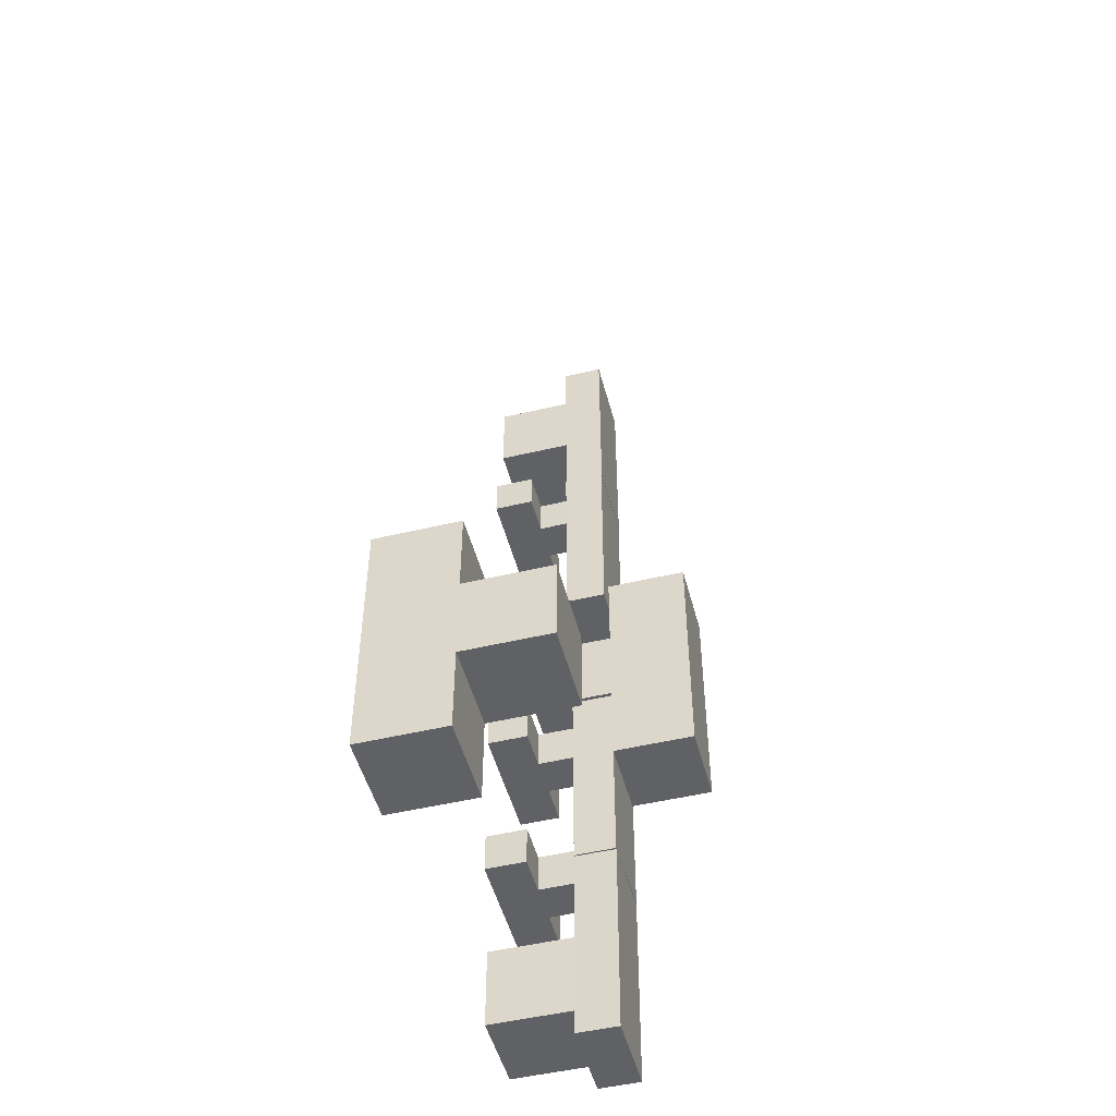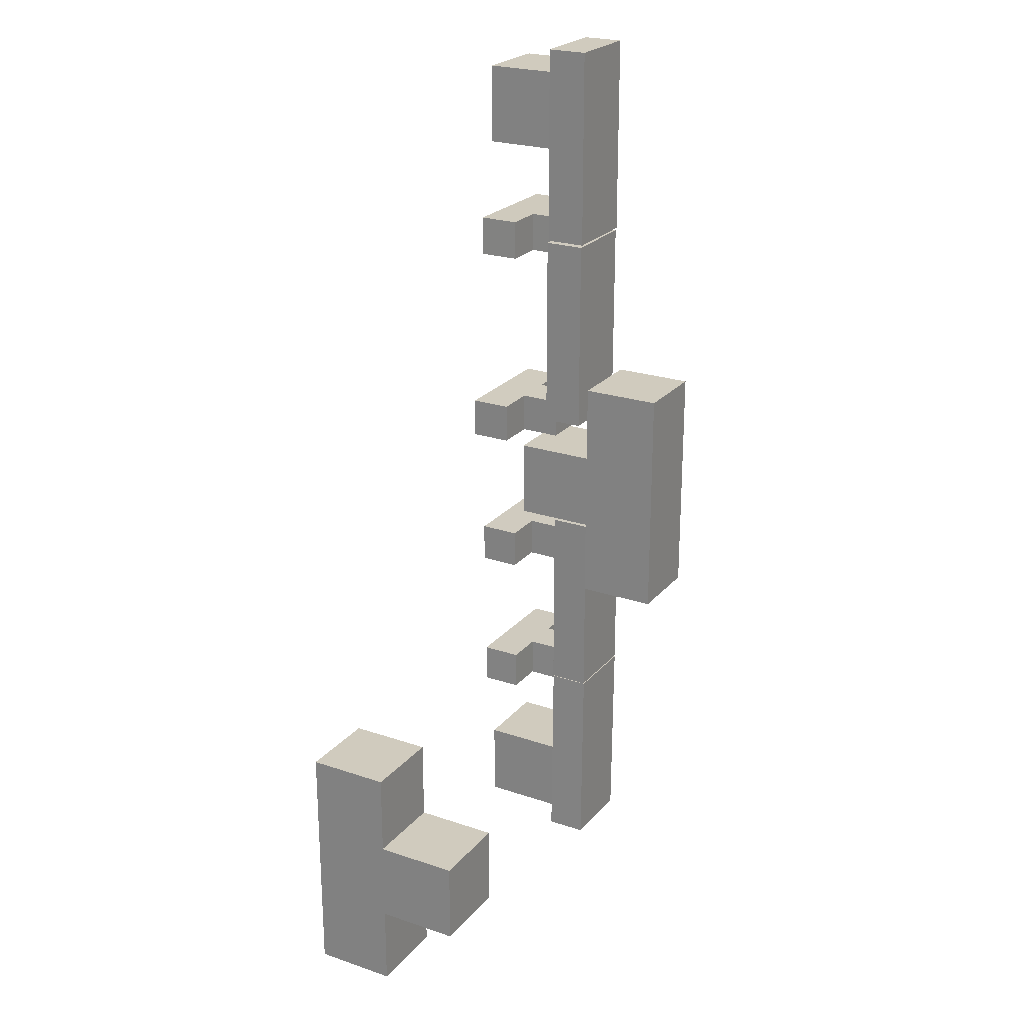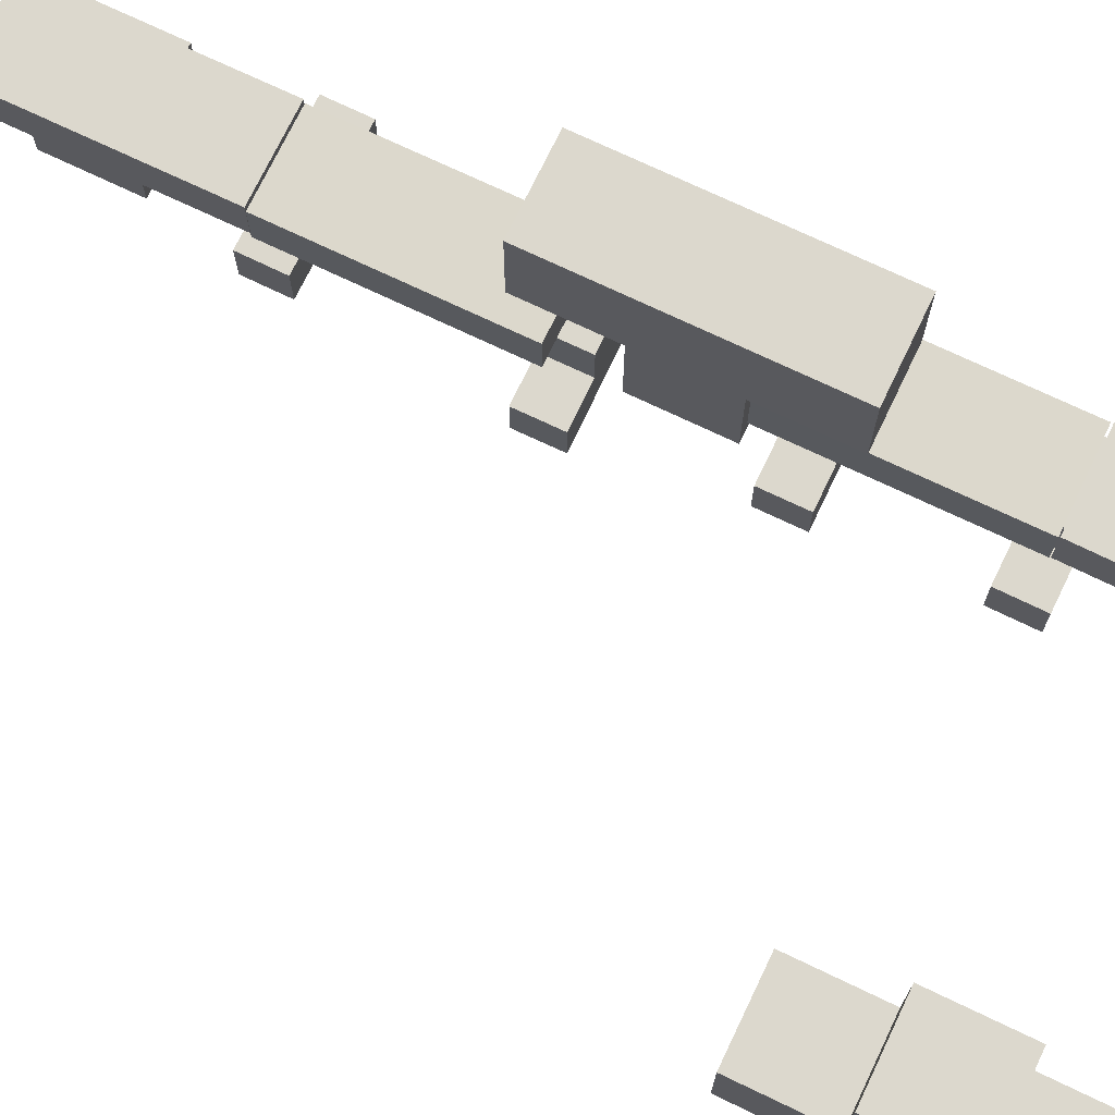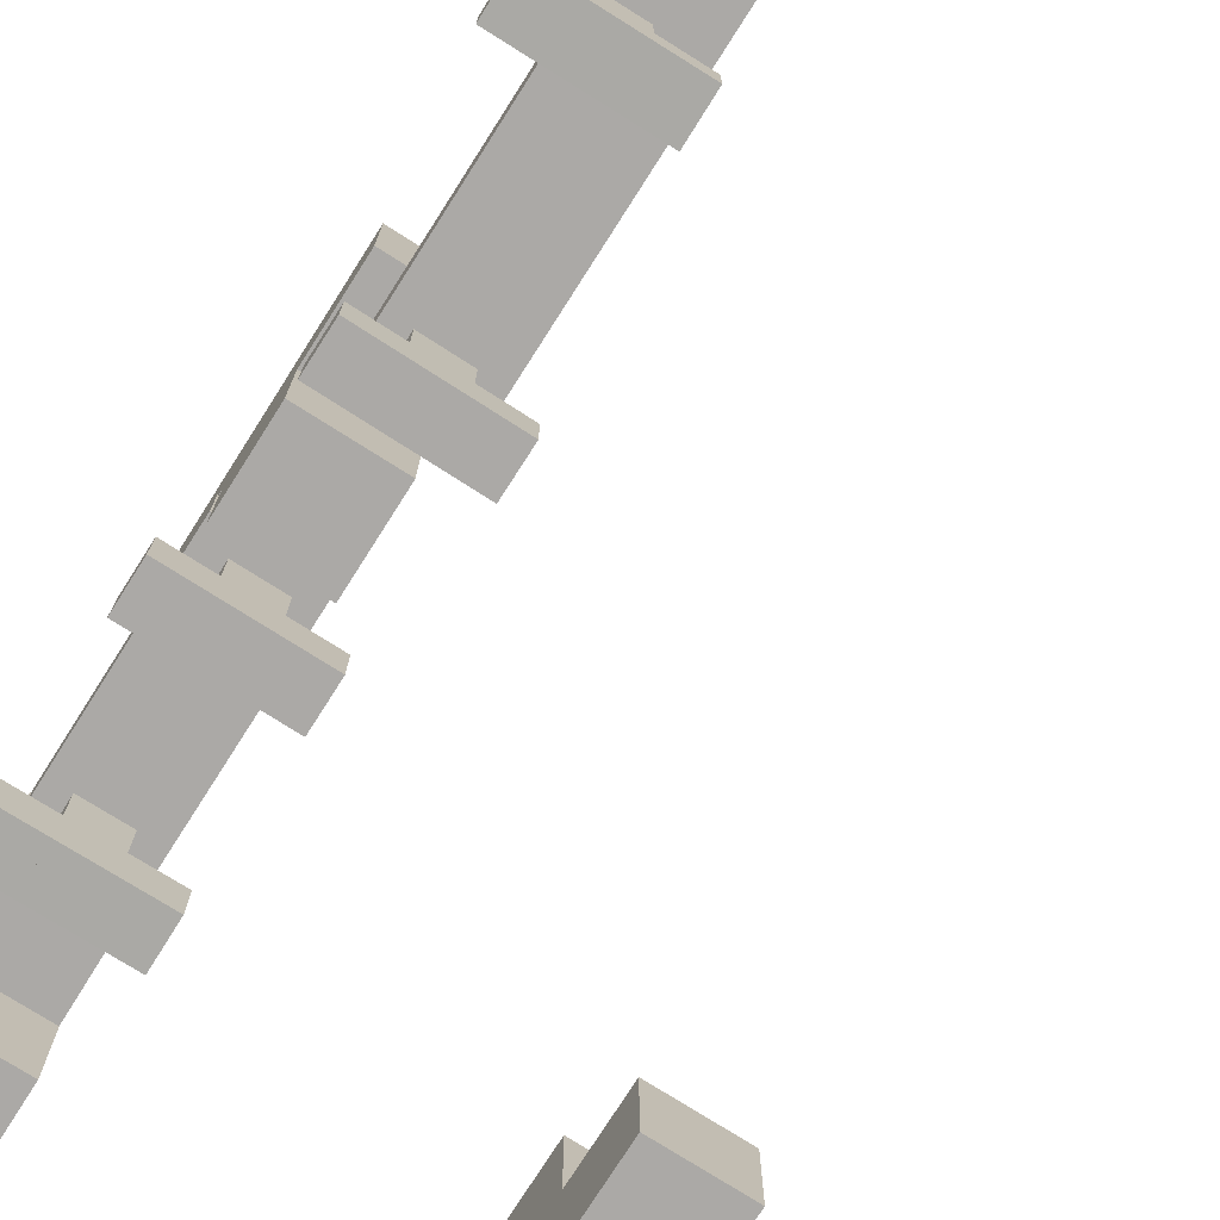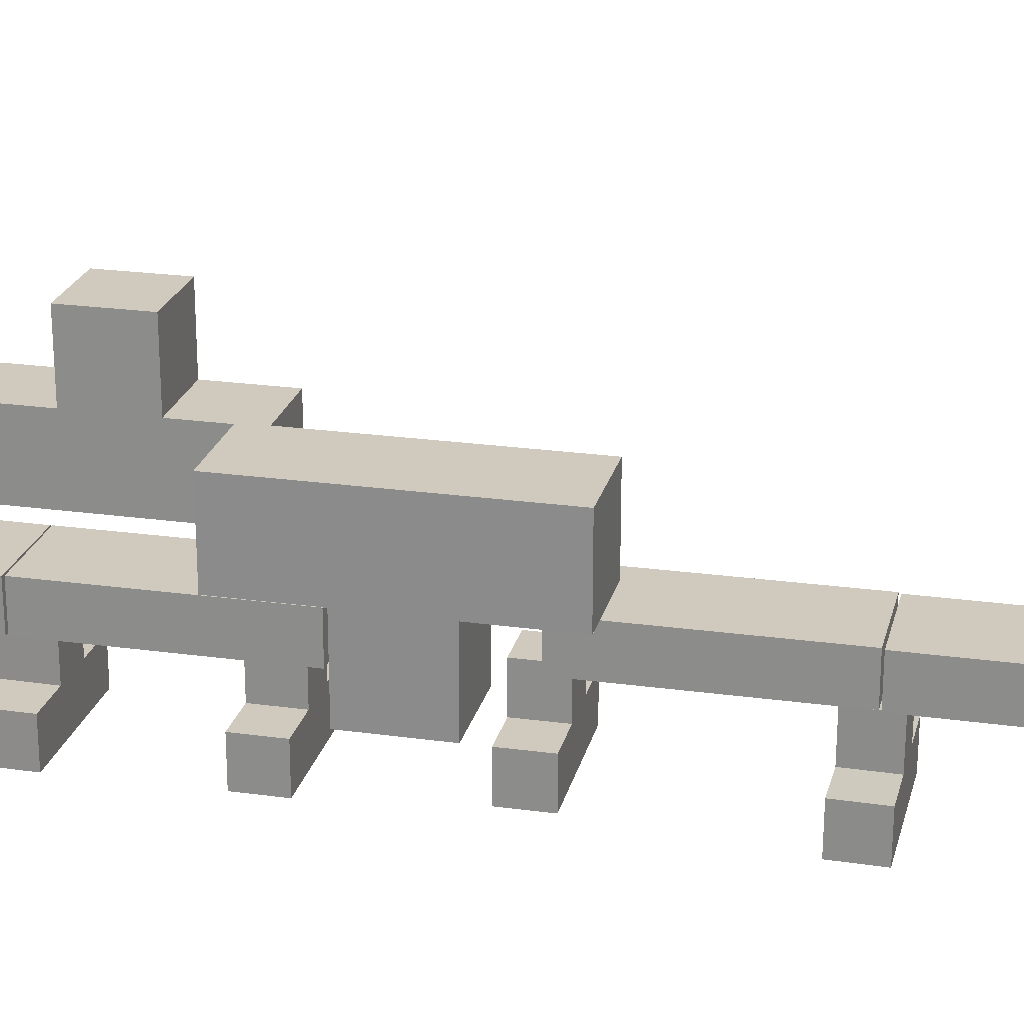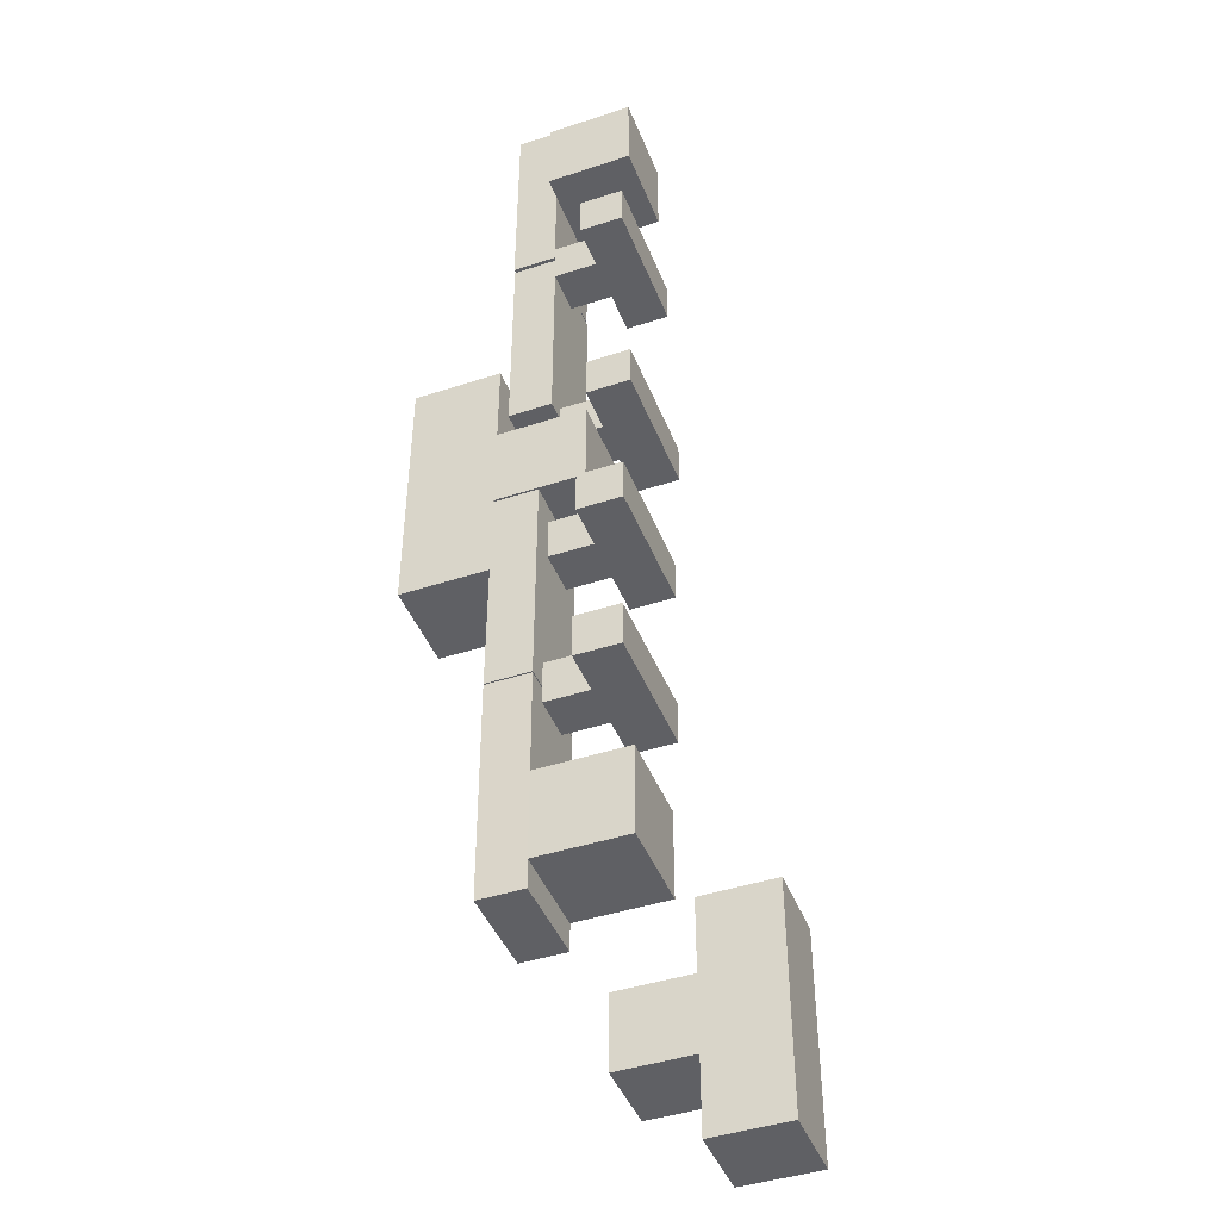
<metadata>
{"format":"obj","ext":"obj","renderer":"f3d","projection":"perspective","resolution":1024,"background":"white","views":[{"elev":-49.7,"azim":104.7,"up":"+Z"},{"elev":23.6,"azim":119.6,"up":"+Z"},{"elev":72.6,"azim":115.6,"up":"+Y"},{"elev":-75.6,"azim":-32.4,"up":"+Y"},{"elev":23.0,"azim":-76.6,"up":"+Y"},{"elev":-44.2,"azim":-69.1,"up":"+Z"}]}
</metadata>
<code>
o Plane/BasicEnvironment/StartCube-1
v 0.1 0 1.1
v 0.1 0.2 0.9
v 0.1 0.2 1.1
v 0.1 0 0.9
v -0.1 0.2 0.9
v -0.1 0.2 1.1
v -0.1 0 0.9
v -0.1 0 1.1
f 1 2 3
f 1 4 2
f 3 5 6
f 3 2 5
f 6 7 8
f 6 5 7
f 8 4 1
f 8 7 4
f 4 5 2
f 4 7 5
f 8 3 6
f 8 1 3
o Plane/BasicEnvironment/StartCube-2
v 0.1 0 -0.9
v 0.1 0.2 -1.1
v 0.1 0.2 -0.9
v 0.1 0 -1.1
v -0.1 0.2 -1.1
v -0.1 0.2 -0.9
v -0.1 0 -1.1
v -0.1 0 -0.9
f 9 10 11
f 9 12 10
f 11 13 14
f 11 10 13
f 14 15 16
f 14 13 15
f 16 12 9
f 16 15 12
f 12 13 10
f 12 15 13
f 16 11 14
f 16 9 11
o GridTShape_0
v 0.153 0.0008953 0.7046
v 0.1537 0.1014 0.6051
v 0.153 0.1009 0.7051
v 0.1537 0.001408 0.6046
v 0.05366 0.1014 0.6045
v 0.05299 0.1009 0.7045
v 0.0537 0.001364 0.604
v 0.05304 0.0008515 0.704
v -0.04634 0.1013 0.6038
v -0.04701 0.1008 0.7038
v -0.04629 0.00132 0.6033
v -0.04696 0.0008076 0.7033
v -0.1463 0.1013 0.6031
v -0.147 0.1008 0.7031
v -0.1463 0.001277 0.6026
v -0.147 0.0007637 0.7026
v 0.05361 0.2014 0.605
v 0.05294 0.2008 0.705
v -0.04639 0.2013 0.6043
v -0.04706 0.2008 0.7043
f 17 18 19
f 17 20 18
f 19 21 22
f 19 18 21
f 22 23 24
f 22 21 23
f 24 20 17
f 24 23 20
f 19 24 17
f 19 22 24
f 21 20 23
f 21 18 20
f 22 25 26
f 22 21 25
f 26 27 28
f 26 25 27
f 28 23 24
f 28 27 23
f 22 28 24
f 22 26 28
f 25 23 27
f 25 21 23
f 26 29 30
f 26 25 29
f 30 31 32
f 30 29 31
f 32 27 28
f 32 31 27
f 26 32 28
f 26 30 32
f 29 27 31
f 29 25 27
f 22 33 34
f 22 21 33
f 34 35 36
f 34 33 35
f 36 25 26
f 36 35 25
f 34 26 22
f 34 36 26
f 35 21 25
f 35 33 21
o GridPlank_0
v -0.05048 0.2996 1.168
v 0.1495 0.1997 1.167
v 0.1495 0.2997 1.167
v -0.05046 0.1996 1.168
v 0.1486 0.2003 0.6674
v 0.1486 0.3003 0.6675
v -0.05136 0.2003 0.6677
v -0.05137 0.3003 0.6678
f 37 38 39
f 37 40 38
f 39 41 42
f 39 38 41
f 42 43 44
f 42 41 43
f 44 40 37
f 44 43 40
f 39 44 37
f 39 42 44
f 41 40 43
f 41 38 40
o GridBigTShape_0
v 0.8195 0.001006 -0.5325
v 1.02 0.201 -0.5325
v 0.8195 0.201 -0.5325
v 1.02 0.0009966 -0.5325
v 1.02 0.201 -0.7325
v 0.8195 0.201 -0.7325
v 1.02 0.0009962 -0.7325
v 0.8195 0.001006 -0.7325
v 1.02 0.201 -0.9325
v 0.8196 0.201 -0.9325
v 1.02 0.0009958 -0.9325
v 0.8195 0.001006 -0.9325
v 1.02 0.201 -1.132
v 0.8196 0.201 -1.132
v 1.02 0.0009955 -1.132
v 0.8196 0.001005 -1.132
v 1.02 0.401 -0.7325
v 0.8195 0.401 -0.7325
v 1.02 0.401 -0.9325
v 0.8196 0.401 -0.9325
f 45 46 47
f 45 48 46
f 47 49 50
f 47 46 49
f 50 51 52
f 50 49 51
f 52 48 45
f 52 51 48
f 47 52 45
f 47 50 52
f 49 48 51
f 49 46 48
f 50 53 54
f 50 49 53
f 54 55 56
f 54 53 55
f 56 51 52
f 56 55 51
f 50 56 52
f 50 54 56
f 53 51 55
f 53 49 51
f 54 57 58
f 54 53 57
f 58 59 60
f 58 57 59
f 60 55 56
f 60 59 55
f 54 60 56
f 54 58 60
f 57 55 59
f 57 53 55
f 50 61 62
f 50 49 61
f 62 63 64
f 62 61 63
f 64 53 54
f 64 63 53
f 62 54 50
f 62 64 54
f 63 49 53
f 63 61 49
o GridTShape_0:1
v 0.2004 0.0009681 0.1975
v 0.1999 0.1008 0.0974
v 0.2004 0.101 0.1974
v 0.1999 0.0008309 0.09753
v 0.09991 0.1009 0.09792
v 0.1004 0.101 0.1979
v 0.09987 0.0008723 0.09806
v 0.1004 0.001009 0.1981
v -9.088e-05 0.1009 0.09845
v 0.0004356 0.1011 0.1984
v -0.0001315 0.0009136 0.09859
v 0.0003949 0.001051 0.1986
v -0.1001 0.101 0.09898
v -0.09956 0.1011 0.199
v -0.1001 0.000955 0.09911
v -0.0996 0.001092 0.1991
v 0.09995 0.2009 0.09779
v 0.1005 0.201 0.1978
v -5.025e-05 0.2009 0.09831
v 0.0004762 0.2011 0.1983
f 65 66 67
f 65 68 66
f 67 69 70
f 67 66 69
f 70 71 72
f 70 69 71
f 72 68 65
f 72 71 68
f 67 72 65
f 67 70 72
f 69 68 71
f 69 66 68
f 70 73 74
f 70 69 73
f 74 75 76
f 74 73 75
f 76 71 72
f 76 75 71
f 70 76 72
f 70 74 76
f 73 71 75
f 73 69 71
f 74 77 78
f 74 73 77
f 78 79 80
f 78 77 79
f 80 75 76
f 80 79 75
f 74 80 76
f 74 78 80
f 77 75 79
f 77 73 75
f 70 81 82
f 70 69 81
f 82 83 84
f 82 81 83
f 84 73 74
f 84 83 73
f 82 74 70
f 82 84 74
f 83 69 73
f 83 81 69
o GridTShape_0:2
v 0.1453 0.0008608 -0.5964
v 0.146 0.1012 -0.6961
v 0.1453 0.1009 -0.5961
v 0.146 0.001155 -0.6964
v 0.04602 0.1011 -0.6968
v 0.04526 0.1009 -0.5968
v 0.04604 0.001145 -0.6971
v 0.04527 0.000851 -0.5971
v -0.05397 0.1011 -0.6976
v -0.05473 0.1008 -0.5976
v -0.05396 0.001135 -0.6979
v -0.05472 0.0008412 -0.5979
v -0.154 0.1011 -0.6984
v -0.1547 0.1008 -0.5984
v -0.154 0.001125 -0.6987
v -0.1547 0.0008313 -0.5987
v 0.04601 0.2011 -0.6965
v 0.04525 0.2009 -0.5965
v -0.05398 0.2011 -0.6973
v -0.05475 0.2008 -0.5973
f 85 86 87
f 85 88 86
f 87 89 90
f 87 86 89
f 90 91 92
f 90 89 91
f 92 88 85
f 92 91 88
f 87 92 85
f 87 90 92
f 89 88 91
f 89 86 88
f 90 93 94
f 90 89 93
f 94 95 96
f 94 93 95
f 96 91 92
f 96 95 91
f 90 96 92
f 90 94 96
f 93 91 95
f 93 89 91
f 94 97 98
f 94 93 97
f 98 99 100
f 98 97 99
f 100 95 96
f 100 99 95
f 94 100 96
f 94 98 100
f 97 95 99
f 97 93 95
f 90 101 102
f 90 89 101
f 102 103 104
f 102 101 103
f 104 93 94
f 104 103 93
f 102 94 90
f 102 104 94
f 103 89 93
f 103 101 89
o GridPlank_0:1
v -0.1015 0.2008 -0.6583
v 0.09872 0.3003 -0.6586
v 0.09849 0.2003 -0.6586
v -0.1013 0.3008 -0.6583
v 0.09966 0.3003 -0.1586
v 0.09943 0.2003 -0.1586
v -0.1003 0.3008 -0.1583
v -0.1006 0.2008 -0.1583
f 105 106 107
f 105 108 106
f 107 109 110
f 107 106 109
f 110 111 112
f 110 109 111
f 112 108 105
f 112 111 108
f 107 112 105
f 107 110 112
f 109 108 111
f 109 106 108
o GridTShape_0:3
v -0.1461 0.001133 -0.301
v -0.1458 0.1012 -0.201
v -0.146 0.1011 -0.301
v -0.1459 0.001188 -0.201
v -0.04585 0.1011 -0.2011
v -0.04597 0.101 -0.3011
v -0.04594 0.001099 -0.2011
v -0.04605 0.001045 -0.3011
v 0.05415 0.101 -0.2013
v 0.05403 0.101 -0.3013
v 0.05406 0.001011 -0.2012
v 0.05395 0.0009562 -0.3012
v 0.1542 0.1009 -0.2014
v 0.154 0.1009 -0.3014
v 0.1541 0.0009222 -0.2013
v 0.1539 0.0008677 -0.3013
v -0.04576 0.2011 -0.2012
v -0.04588 0.201 -0.3012
v 0.05424 0.201 -0.2013
v 0.05412 0.201 -0.3013
f 113 114 115
f 113 116 114
f 115 117 118
f 115 114 117
f 118 119 120
f 118 117 119
f 120 116 113
f 120 119 116
f 115 120 113
f 115 118 120
f 117 116 119
f 117 114 116
f 118 121 122
f 118 117 121
f 122 123 124
f 122 121 123
f 124 119 120
f 124 123 119
f 118 124 120
f 118 122 124
f 121 119 123
f 121 117 119
f 122 125 126
f 122 121 125
f 126 127 128
f 126 125 127
f 128 123 124
f 128 127 123
f 122 128 124
f 122 126 128
f 125 123 127
f 125 121 123
f 118 129 130
f 118 117 129
f 130 131 132
f 130 129 131
f 132 121 122
f 132 131 121
f 130 122 118
f 130 132 122
f 131 117 121
f 131 129 117
o GridPlank_0:2
v -0.1028 0.3002 -0.6627
v 0.09746 0.2007 -0.6607
v 0.09723 0.3007 -0.6608
v -0.1025 0.2002 -0.6626
v 0.1021 0.2001 -1.161
v 0.1018 0.3001 -1.161
v -0.09792 0.1997 -1.163
v -0.09816 0.2997 -1.163
f 133 134 135
f 133 136 134
f 135 137 138
f 135 134 137
f 138 139 140
f 138 137 139
f 140 136 133
f 140 139 136
f 135 140 133
f 135 138 140
f 137 136 139
f 137 134 136
o GridPlank_0:3
v -0.04629 0.3004 0.6629
v 0.1536 0.2001 0.6627
v 0.1537 0.3001 0.6626
v -0.04642 0.2004 0.663
v 0.1528 0.1996 0.1627
v 0.1529 0.2996 0.1626
v -0.04723 0.1999 0.163
v -0.0471 0.2999 0.1629
f 141 142 143
f 141 144 142
f 143 145 146
f 143 142 145
f 146 147 148
f 146 145 147
f 148 144 141
f 148 147 144
f 143 148 141
f 143 146 148
f 145 144 147
f 145 142 144
o GridBigTShape_0:1
v -0.09871 0.5001 -0.3512
v 0.1014 0.3002 -0.3513
v -0.09862 0.3001 -0.3513
v 0.1013 0.5002 -0.3512
v 0.1014 0.3001 -0.1513
v -0.09858 0.3 -0.1513
v 0.1013 0.5001 -0.1512
v -0.09867 0.5 -0.1512
v 0.1015 0.3001 0.0487
v -0.09854 0.3 0.04874
v 0.1014 0.5001 0.04877
v -0.09863 0.5 0.04881
v 0.1015 0.3 0.2487
v -0.0985 0.2999 0.2487
v 0.1014 0.5 0.2488
v -0.09859 0.4999 0.2488
v 0.1015 0.1001 -0.1514
v -0.09848 0.1 -0.1513
v 0.1016 0.1001 0.04863
v -0.09844 0.09998 0.04867
f 149 150 151
f 149 152 150
f 151 153 154
f 151 150 153
f 154 155 156
f 154 153 155
f 156 152 149
f 156 155 152
f 151 156 149
f 151 154 156
f 153 152 155
f 153 150 152
f 154 157 158
f 154 153 157
f 158 159 160
f 158 157 159
f 160 155 156
f 160 159 155
f 154 160 156
f 154 158 160
f 157 155 159
f 157 153 155
f 158 161 162
f 158 157 161
f 162 163 164
f 162 161 163
f 164 159 160
f 164 163 159
f 158 164 160
f 158 162 164
f 161 159 163
f 161 157 159
f 154 165 166
f 154 153 165
f 166 167 168
f 166 165 167
f 168 157 158
f 168 167 157
f 166 158 154
f 166 168 158
f 167 153 157
f 167 165 153

</code>
